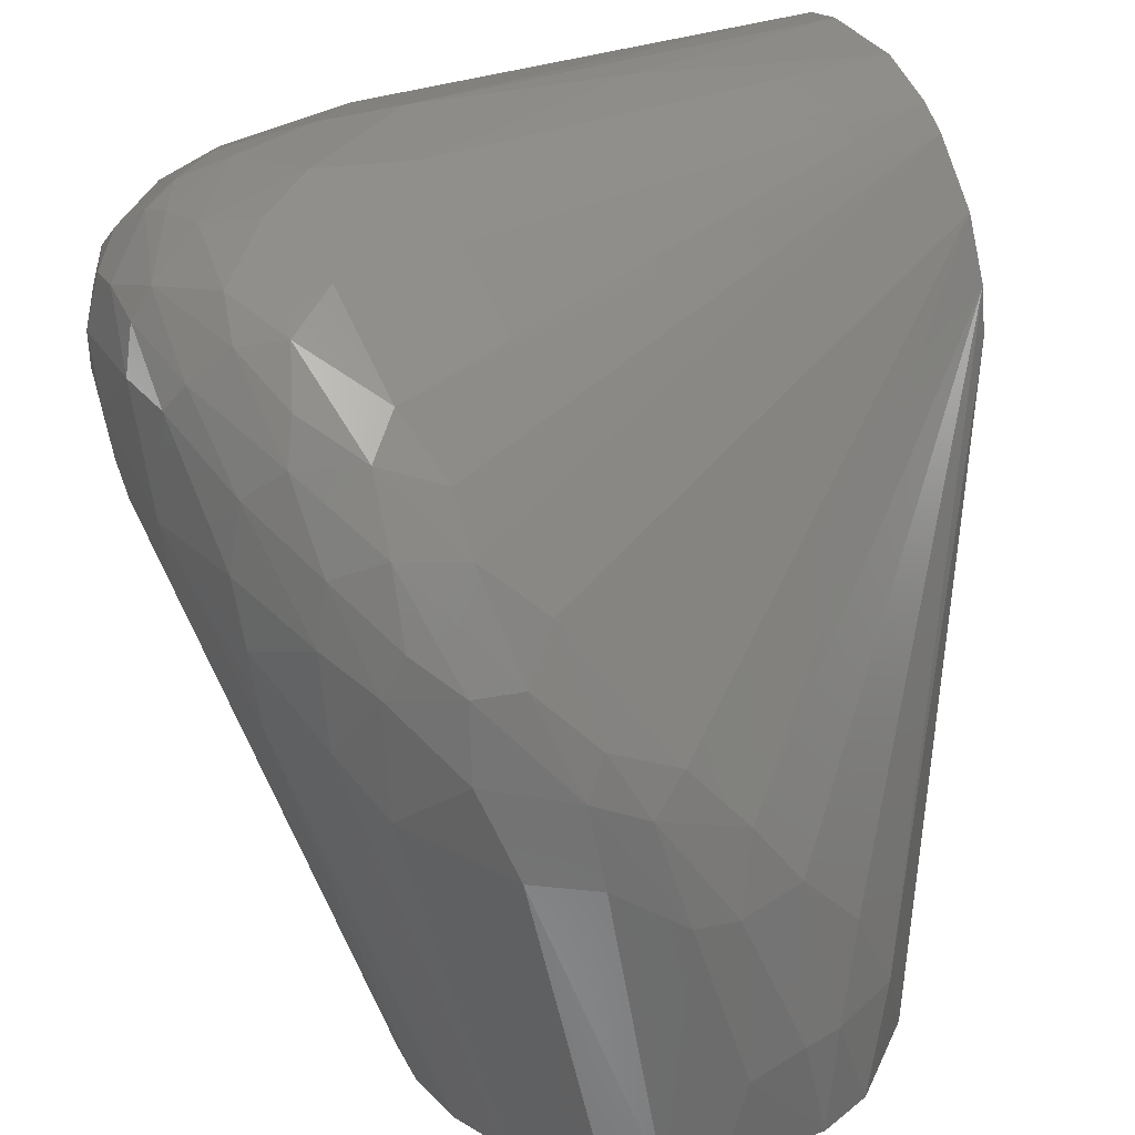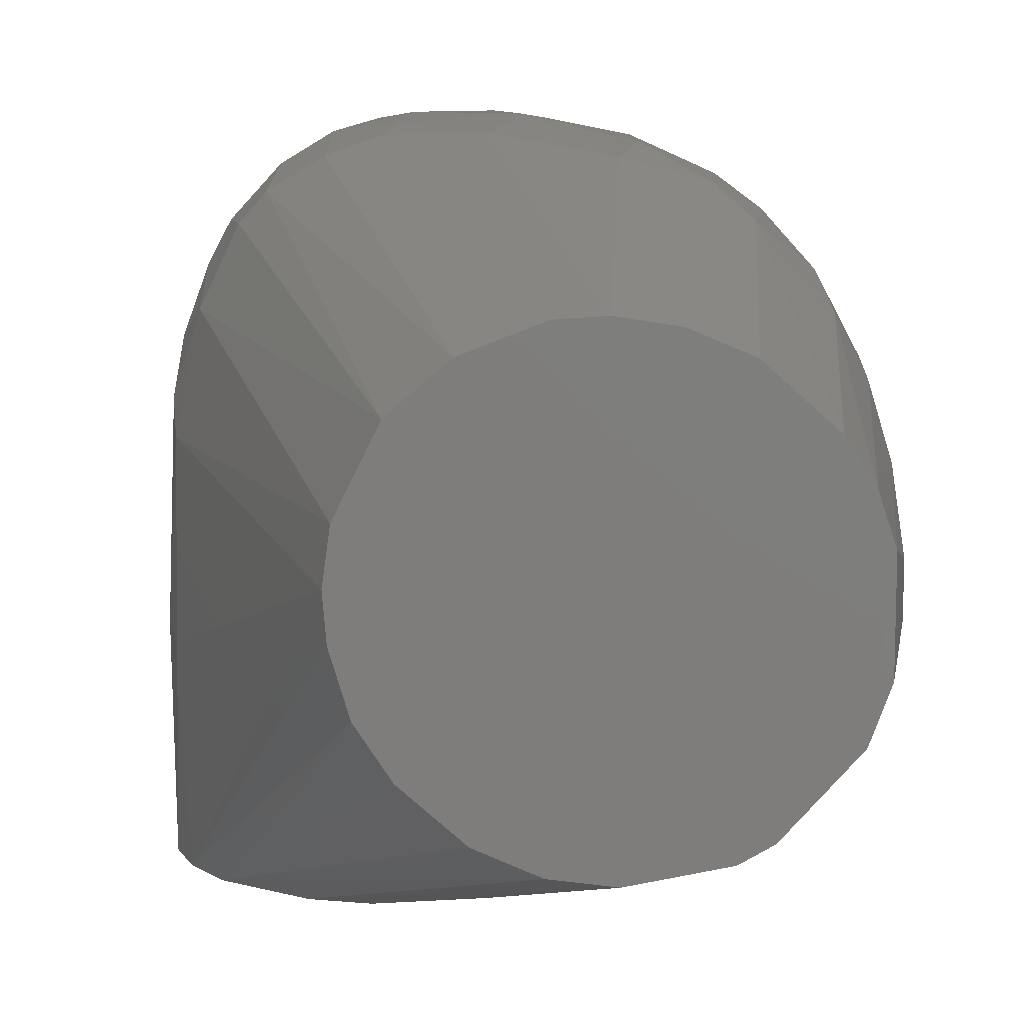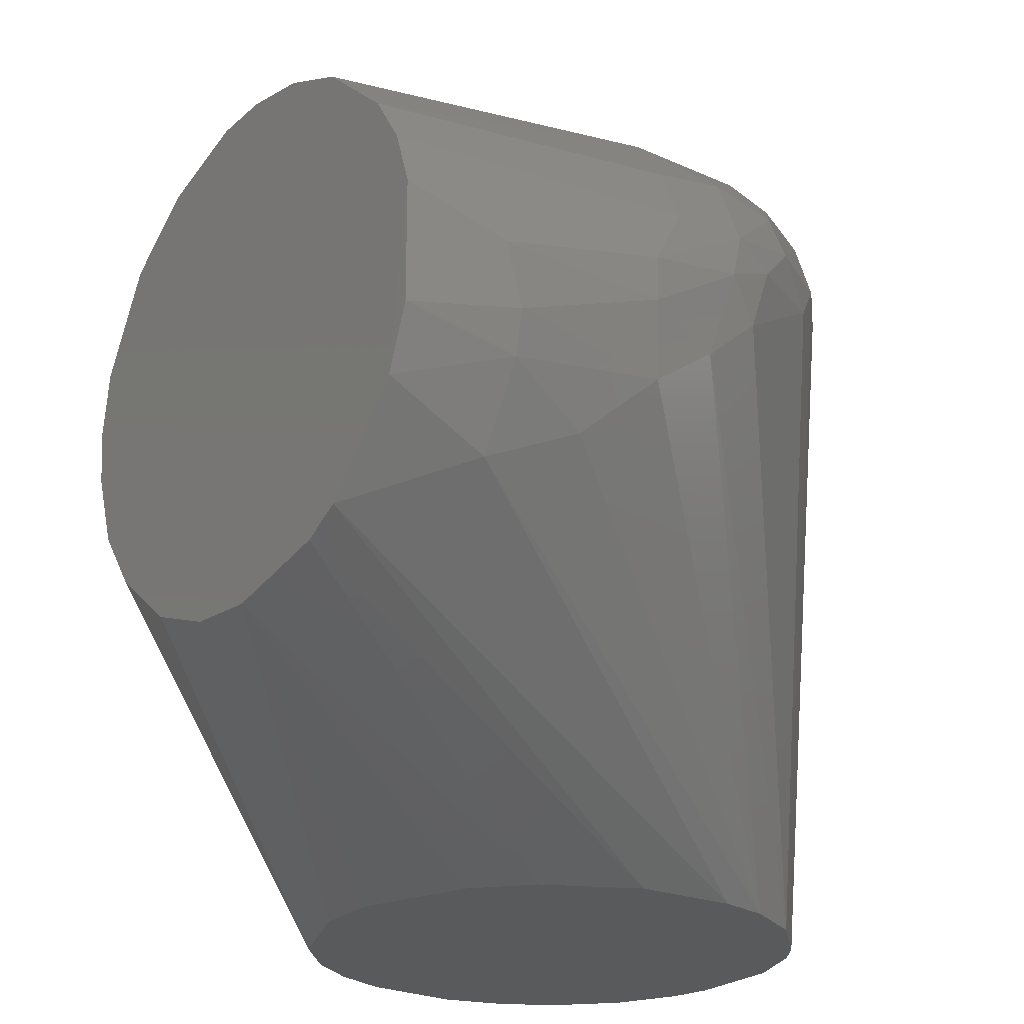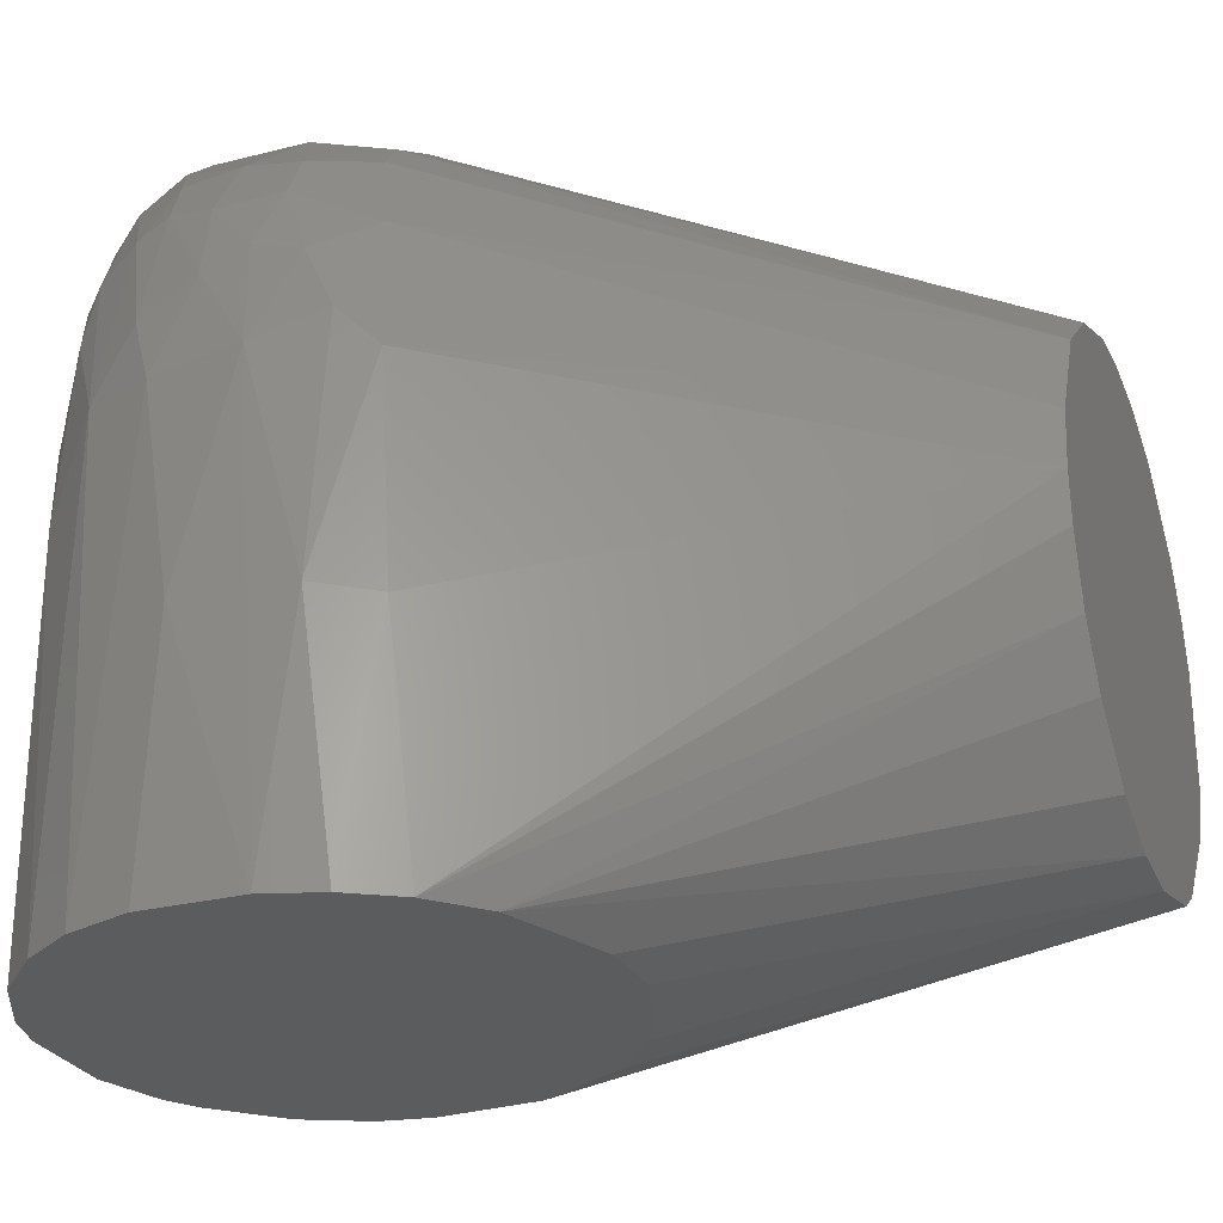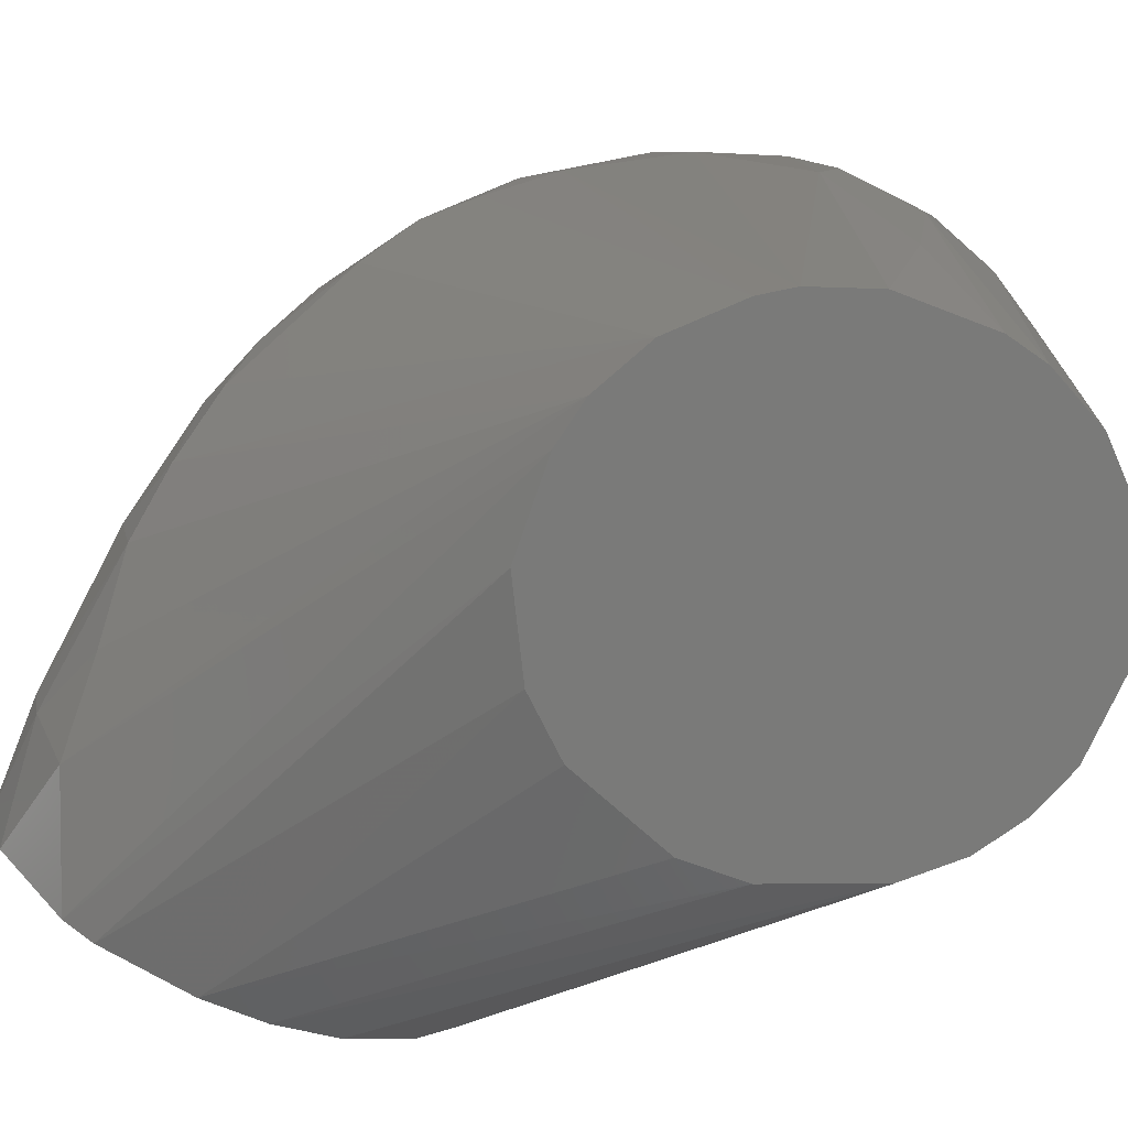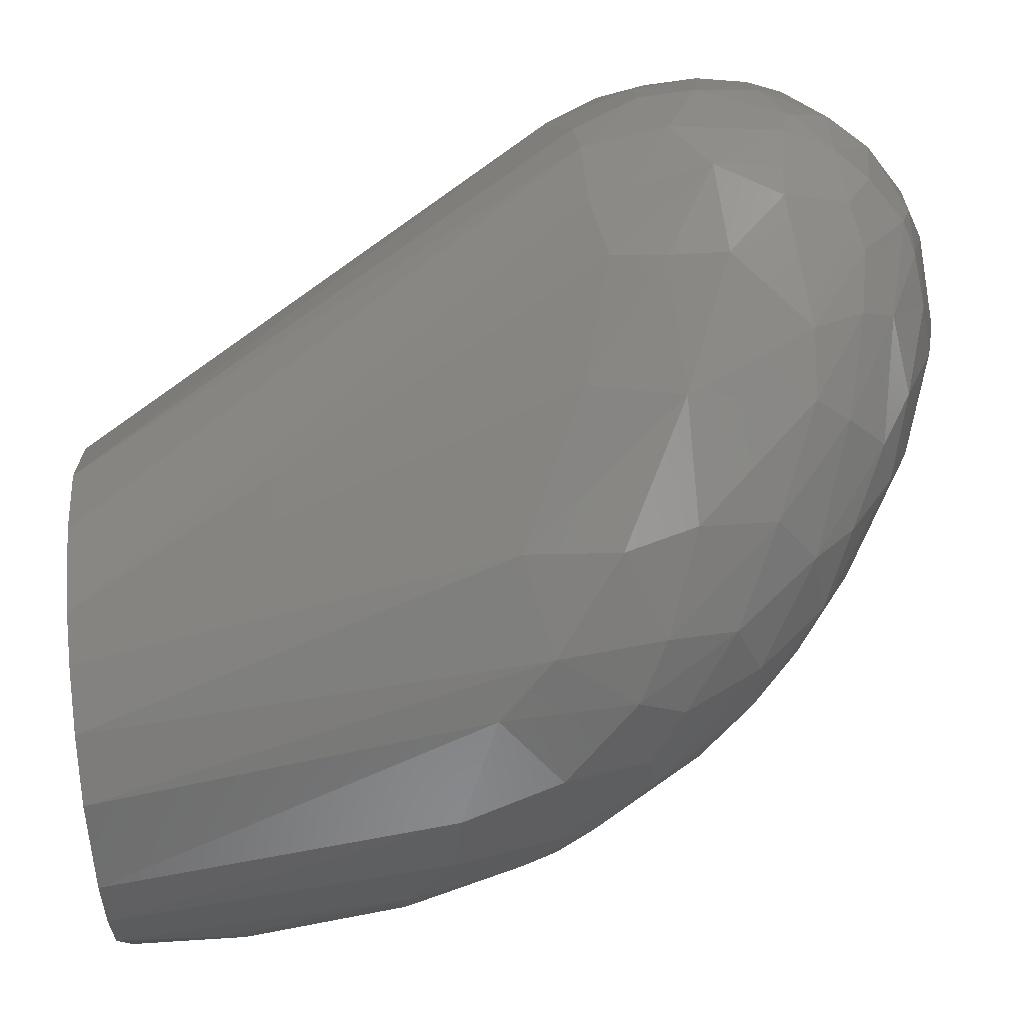
<metadata>
{"format":"stl","ext":"stl","renderer":"f3d","projection":"perspective","resolution":1024,"background":"white","views":[{"elev":31.9,"azim":-118.1,"up":"+Z"},{"elev":10.1,"azim":-170.6,"up":"+Y"},{"elev":-23.5,"azim":-128.0,"up":"+Y"},{"elev":-27.7,"azim":110.6,"up":"+Y"},{"elev":-72.9,"azim":-23.6,"up":"+Y"},{"elev":79.2,"azim":-95.1,"up":"+Y"}]}
</metadata>
<code>
# stl→obj: 143 verts, 282 faces
v 0.02004 -0.06756 -0.02844
v 0.02944 -0.06756 -0.03639
v 0.09161 -0.06756 -0.01759
v 0.09451 -0.06756 -0.008195
v 0.09451 -0.06756 0.008435
v 0.09089 -0.06756 0.01928
v 0.08511 -0.06756 0.02795
v 0.07644 -0.06756 0.03591
v 0.06559 -0.06756 0.04097
v 0.05836 -0.06756 0.04242
v 0.04173 -0.06756 0.04169
v 0.03089 -0.06756 0.03735
v 0.02583 -0.06756 0.03374
v 0.01643 -0.06756 0.02362
v 0.008473 0.04234 -0.1015
v 0.0627 0.06186 -0.01398
v 0.02293 0.03655 -0.1015
v 0.009919 -0.06755 0.004095
v -0.03491 -0.02562 -0.08195
v -0.02551 -0.03502 -0.1015
v 0.01137 -0.06755 -0.01326
v 0.07427 0.05969 -0.000241
v 0.07138 0.06186 0.01711
v 0.08294 0.05102 0.005543
v -0.03852 -0.01984 -0.1015
v 0.03739 0.06909 0.01784
v 0.04968 0.0662 0.02723
v 0.05909 0.06764 0.01566
v -0.01105 0.04162 -0.1015
v -0.02189 0.03728 -0.1015
v -0.008158 0.05825 -0.02555
v 0.007749 0.06259 -0.02916
v -0.03418 0.01342 -0.027
v -0.02189 0.02861 -0.003132
v 0.07138 0.0163 0.0388
v 0.06559 0.04234 0.03808
v 0.06053 0.02716 0.04169
v 0.08511 0.03439 -0.01832
v 0.04173 0.01125 -0.1015
v 0.03378 0.02716 -0.1015
v 0.0786 0.04956 -0.0147
v 0.04245 -0.007543 -0.1015
v 0.08655 -0.06755 -0.02627
v 0.03884 -0.01911 -0.1015
v -0.04214 0.009808 -0.1015
v -0.04214 -0.009715 -0.1015
v -0.04286 0.005466 -0.0841
v -0.04141 -0.01189 -0.08121
v 0.0786 -0.06755 -0.03422
v -0.03418 0.02644 -0.1015
v -0.03924 0.01848 -0.1015
v 0.08728 0.04161 -0.003857
v 0.06559 0.06548 0.005543
v -0.02334 0.04306 -0.01181
v -0.02623 0.03511 -0.01108
v -0.01105 0.04885 0.006267
v -0.01538 0.05319 -0.01326
v -0.02551 0.04379 -0.02555
v -0.01611 0.05246 -0.03494
v 0.03957 0.0192 0.04169
v 0.05113 -0.02418 0.04314
v 0.03233 0.0662 -0.01759
v 0.02872 0.06909 -0.002409
v 0.05113 0.06765 -0.003135
v -0.01972 -0.03864 -0.1015
v 0.00919 -0.04225 -0.1015
v 0.02076 -0.03791 -0.1015
v 0.06053 -0.06755 -0.04217
v -0.002372 -0.04298 -0.1015
v -0.01539 0.038 0.005541
v -0.007433 0.03728 0.01349
v -0.002372 0.04741 0.01711
v -0.03346 0.02933 -0.02843
v 0.09306 0.01125 0.01277
v 0.088 0.01197 0.02434
v 0.01643 0.05102 0.0294
v 0.008472 0.05463 0.02217
v 0.08077 0.03728 0.02868
v 0.08005 0.02788 0.03157
v 0.07643 0.05174 0.02579
v 0.07137 0.04957 0.03229
v 0.03739 0.04596 0.0388
v 0.02872 0.05608 0.03302
v 0.02221 0.04162 0.03374
v 0.04462 0.03511 0.04169
v -0.006709 0.05897 -0.008194
v -0.005988 0.0568 0.00265
v 0.009196 0.06331 0.009881
v 0.009196 0.06548 -0.002417
v 0.05764 0.04234 0.04025
v 0.03233 -0.02852 -0.1015
v 0.05764 0.06548 0.02579
v 0.0627 0.06041 0.03012
v 0.004134 0.05752 0.01567
v 0.02365 0.06475 0.02217
v 0.01137 -0.06755 0.01277
v 0.09234 0.02716 0.006262
v 0.09451 0.0127 -0.002409
v 0.09162 0.03078 -0.000963
v 0.07354 0.05536 -0.01398
v 0.05981 0.05101 0.03735
v 0.05113 0.05608 0.03663
v 0.0909 0.02209 0.01639
v 0.08656 0.04234 0.01494
v 0.02655 0.06764 0.01711
v 0.08294 0.04957 -0.003856
v 0.0504 0.06909 0.006262
v 0.006303 0.06475 -0.01398
v 0.03957 0.06692 0.02579
v 0.03957 0.06331 0.03085
v 0.08945 -0.02635 -0.02265
v 0.02076 0.05825 0.02795
v 0.09379 -0.0249 -0.01253
v 0.09162 0.01776 -0.01398
v 0.07788 -0.000313 0.03519
v 0.06776 0.06114 0.02507
v 0.09523 -0.0249 0.006262
v -0.03997 0.01487 -0.05231
v -0.04069 0.006913 -0.05303
v -0.03635 0.01993 -0.03277
v -0.03563 0.02716 -0.04363
v 0.05692 0.01342 0.04314
v 0.08873 0.04017 0.006989
v 0.08222 0.05029 0.01566
v 0.003411 0.04089 0.02217
v -0.03635 -0.01767 -0.06531
v -0.03852 -0.005381 -0.05158
v -0.000204 0.04306 -0.1015
v 0.07282 0.03873 0.03519
v 0.08945 0.01125 -0.02049
v 0.07499 0.05825 0.01928
v 0.09089 0.02861 -0.008918
v -0.02985 0.038 -0.04217
v 0.04317 0.05391 0.03735
v 0.05258 0.06548 -0.01181
v -0.01683 0.04957 -0.006025
v 0.04896 -0.06755 -0.0429
v -0.04286 -0.00466 -0.08121
v 0.04318 0.001128 -0.1015
v 0.05619 0.05753 0.03518
v -0.03201 0.02571 -0.02121
v -0.03708 0.003297 -0.03928
v 0.08511 0.04017 0.02073
f 1 2 3
f 1 3 4
f 1 4 5
f 1 5 6
f 1 6 7
f 1 7 8
f 1 8 9
f 1 9 10
f 1 10 11
f 1 11 12
f 1 12 13
f 1 13 14
f 15 16 17
f 18 19 20
f 18 20 21
f 22 23 24
f 25 20 19
f 26 27 28
f 29 30 31
f 29 31 32
f 33 14 34
f 35 36 37
f 38 39 40
f 38 40 41
f 42 43 44
f 45 46 47
f 45 25 46
f 48 46 25
f 48 25 19
f 49 44 43
f 8 35 9
f 50 30 29
f 50 29 51
f 52 38 41
f 53 28 23
f 53 23 22
f 53 22 16
f 54 55 56
f 54 57 58
f 59 30 50
f 59 58 57
f 59 57 31
f 59 31 30
f 60 11 61
f 62 63 64
f 62 32 63
f 65 21 20
f 66 67 49
f 66 49 68
f 66 68 69
f 66 69 65
f 66 65 44
f 66 44 67
f 70 34 14
f 70 14 13
f 70 13 71
f 70 71 72
f 70 72 56
f 70 56 55
f 70 55 34
f 73 55 54
f 73 54 58
f 6 74 75
f 6 75 7
f 76 77 72
f 78 79 75
f 78 80 81
f 82 83 76
f 82 76 84
f 82 84 60
f 82 60 85
f 86 87 88
f 86 88 89
f 86 31 57
f 86 57 87
f 90 85 37
f 90 37 36
f 91 44 49
f 91 49 67
f 91 67 44
f 92 27 93
f 92 23 28
f 92 28 27
f 94 95 88
f 94 88 87
f 94 87 56
f 94 56 72
f 94 72 77
f 96 19 18
f 96 18 14
f 97 74 98
f 97 98 99
f 100 16 22
f 100 41 40
f 100 40 17
f 100 17 16
f 101 81 93
f 101 102 90
f 101 90 36
f 101 36 81
f 10 61 11
f 103 75 74
f 103 74 97
f 103 97 104
f 105 26 63
f 105 63 89
f 105 89 88
f 105 88 95
f 106 24 52
f 106 52 41
f 106 41 100
f 106 100 22
f 106 22 24
f 107 28 53
f 107 53 64
f 107 64 63
f 107 63 26
f 107 26 28
f 108 89 63
f 108 63 32
f 108 32 31
f 108 31 86
f 108 86 89
f 109 26 105
f 109 105 95
f 109 95 110
f 109 110 27
f 109 27 26
f 3 43 111
f 3 49 43
f 112 77 76
f 112 76 83
f 112 83 110
f 112 110 95
f 112 95 94
f 112 94 77
f 113 4 3
f 113 3 111
f 113 114 98
f 113 98 4
f 115 35 8
f 115 8 7
f 115 7 75
f 115 75 79
f 115 79 35
f 116 23 92
f 116 92 93
f 116 93 81
f 116 81 80
f 117 5 4
f 117 4 98
f 117 98 74
f 74 6 5
f 74 5 117
f 118 47 119
f 118 119 120
f 118 120 73
f 118 73 121
f 118 121 51
f 118 51 45
f 118 45 47
f 122 37 85
f 122 85 60
f 122 60 61
f 122 61 10
f 122 10 9
f 122 9 35
f 122 35 37
f 123 99 52
f 123 52 24
f 123 24 124
f 123 124 104
f 123 104 97
f 123 97 99
f 125 84 76
f 125 76 72
f 125 72 71
f 125 71 13
f 126 19 96
f 126 96 127
f 126 127 48
f 126 48 19
f 128 15 17
f 17 40 39
f 17 39 128
f 128 29 32
f 128 32 62
f 128 62 15
f 129 79 78
f 129 78 81
f 129 81 36
f 129 36 35
f 129 35 79
f 130 114 113
f 130 113 111
f 130 39 38
f 130 38 114
f 131 80 124
f 131 124 24
f 131 24 23
f 131 23 116
f 131 116 80
f 132 114 38
f 132 38 52
f 132 52 99
f 132 99 98
f 132 98 114
f 133 58 59
f 133 59 50
f 133 50 51
f 133 51 121
f 133 121 73
f 133 73 58
f 134 83 82
f 134 82 85
f 134 85 90
f 134 90 102
f 134 102 110
f 134 110 83
f 12 84 125
f 12 125 13
f 12 11 60
f 12 60 84
f 135 15 62
f 135 62 64
f 135 64 53
f 135 53 16
f 135 16 15
f 136 57 54
f 136 54 56
f 136 56 87
f 136 87 57
f 137 69 68
f 137 68 49
f 137 49 3
f 137 3 2
f 137 2 69
f 138 48 127
f 138 127 119
f 138 119 47
f 138 47 46
f 138 46 48
f 139 39 130
f 139 130 111
f 139 111 43
f 139 43 42
f 139 42 44
f 139 44 65
f 139 65 20
f 139 20 25
f 139 25 45
f 139 45 51
f 139 51 29
f 139 29 128
f 139 128 39
f 140 102 101
f 140 101 93
f 140 93 27
f 140 27 110
f 140 110 102
f 1 21 65
f 1 65 69
f 1 69 2
f 14 18 21
f 14 21 1
f 141 120 33
f 141 33 34
f 141 34 55
f 141 55 73
f 141 73 120
f 142 127 96
f 142 96 14
f 142 14 33
f 142 33 120
f 142 120 119
f 142 119 127
f 143 78 75
f 143 75 103
f 143 103 104
f 143 104 124
f 143 124 80
f 143 80 78

</code>
